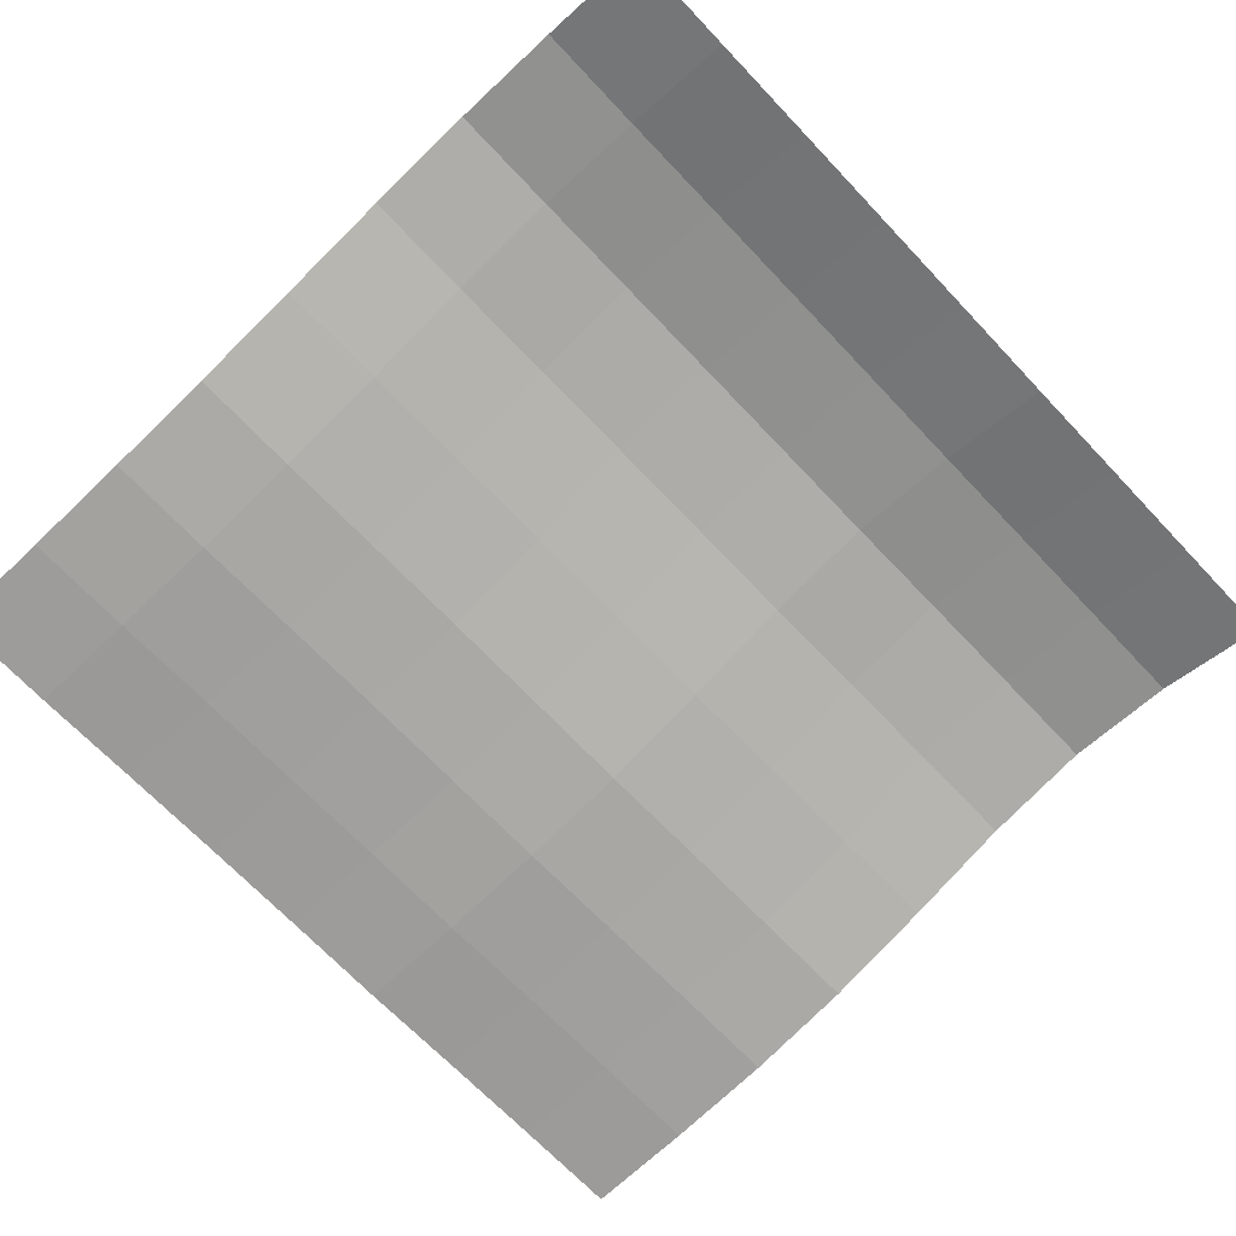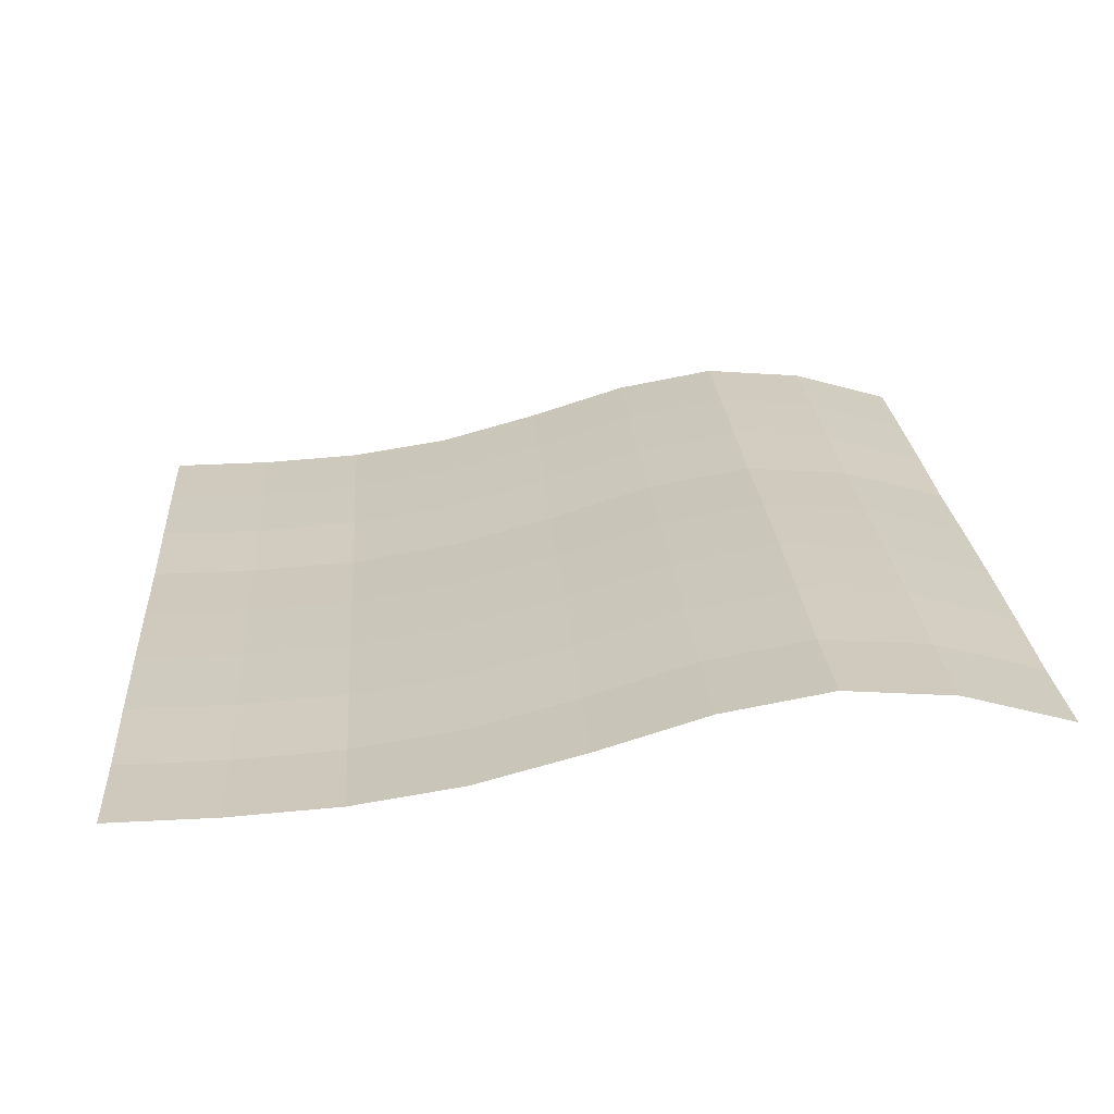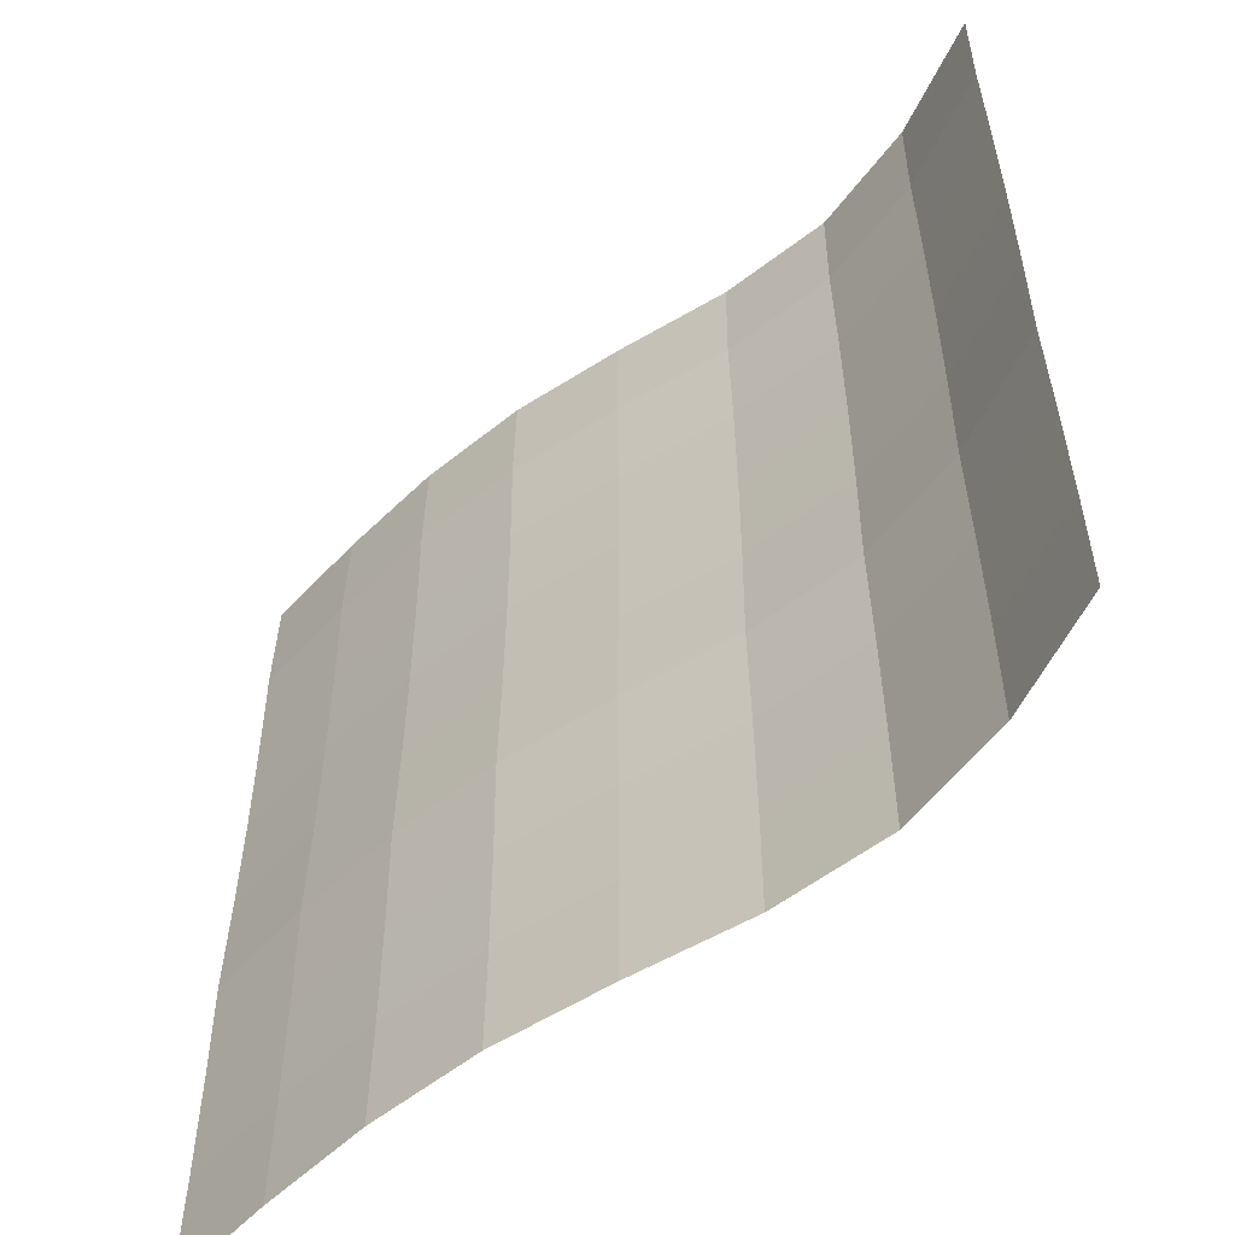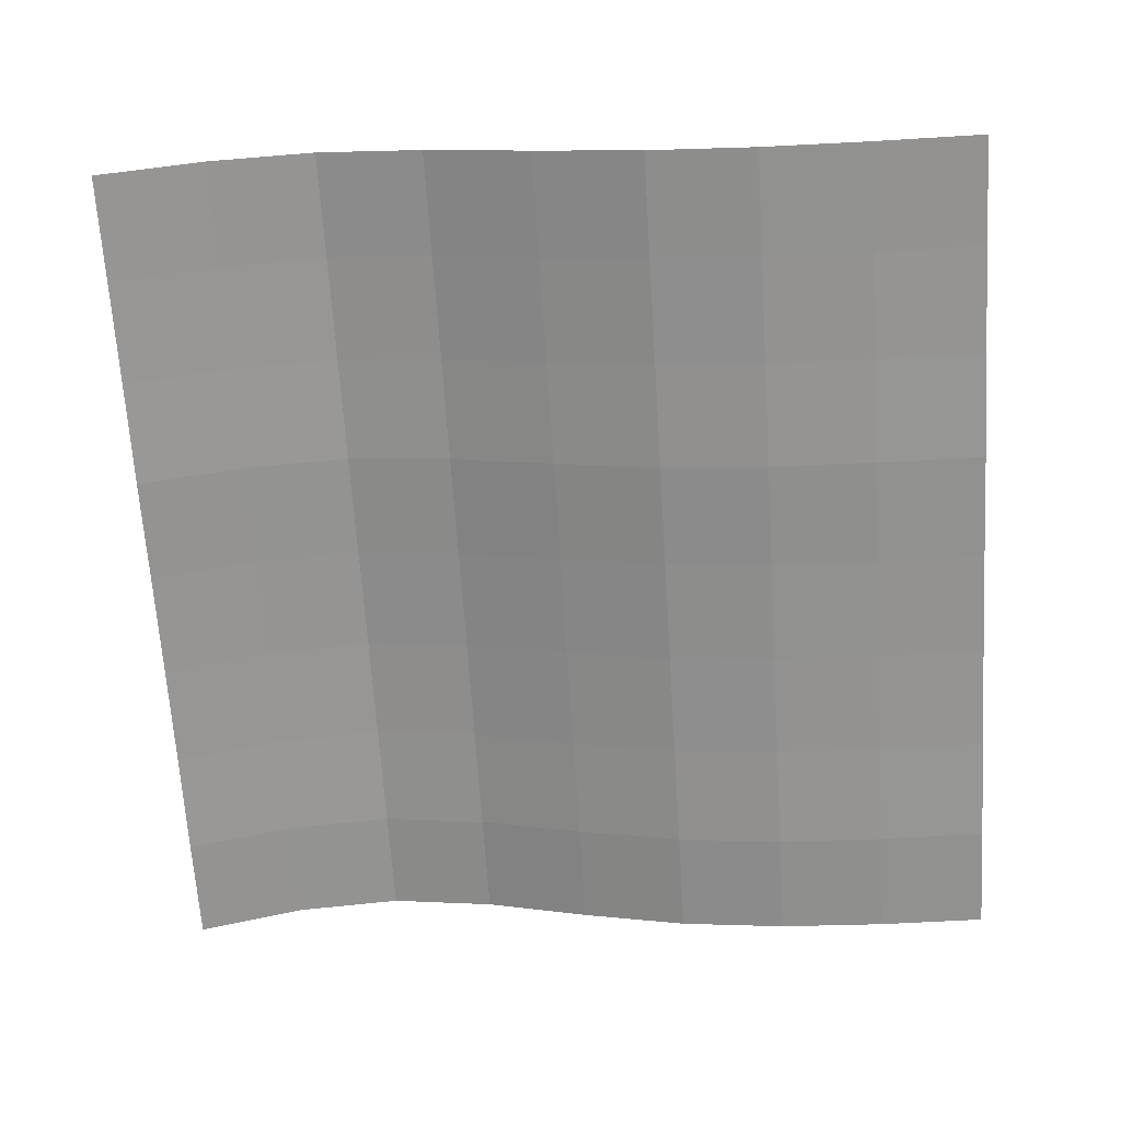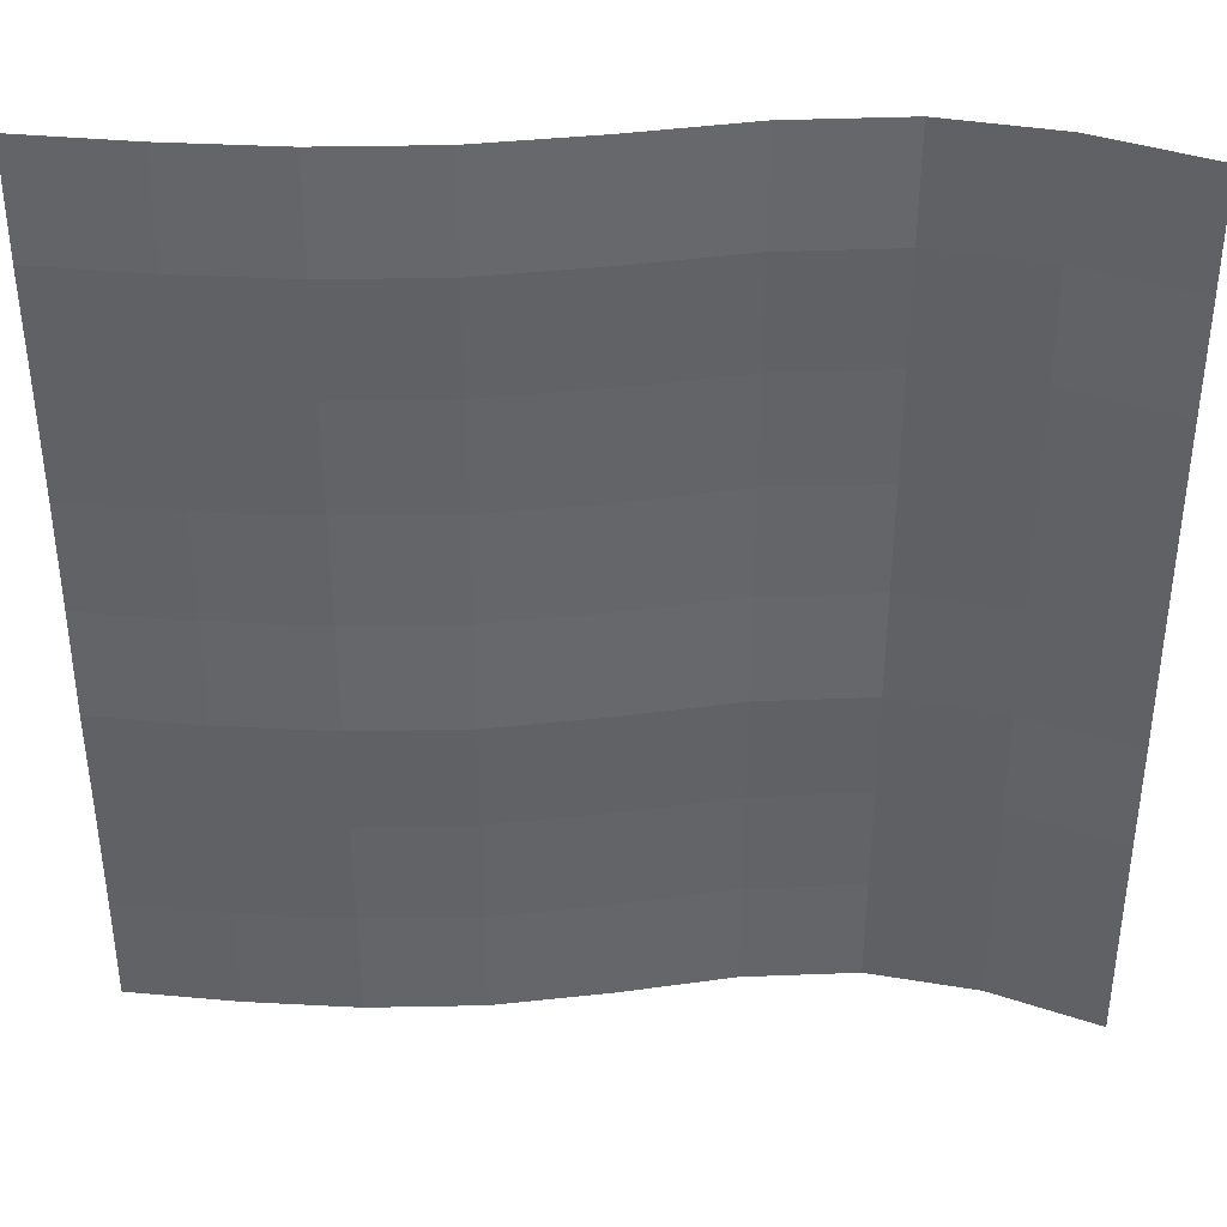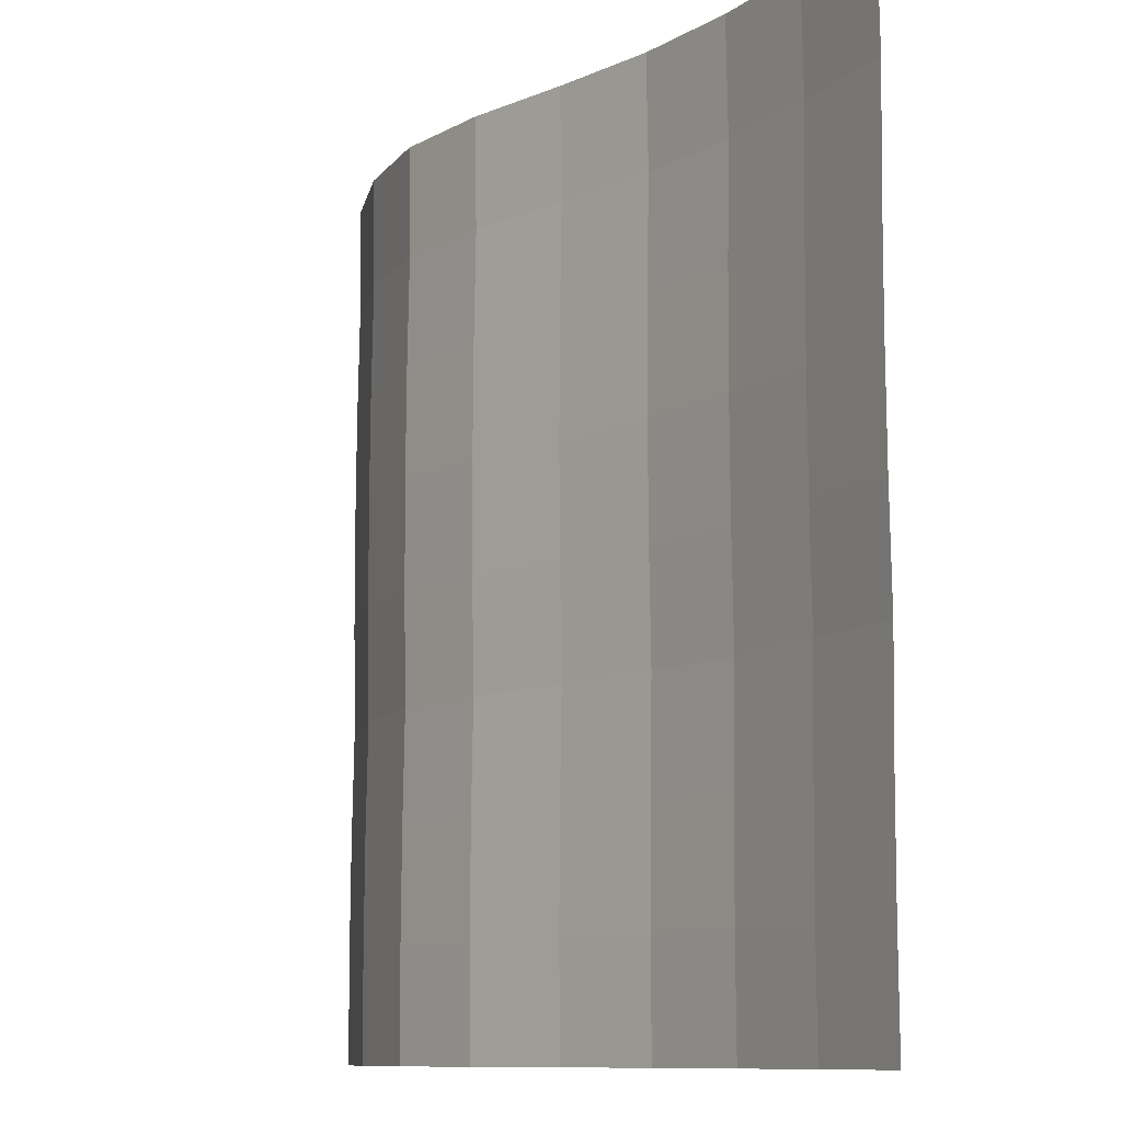
<metadata>
{"format":"obj","ext":"obj","renderer":"f3d","projection":"perspective","resolution":1024,"background":"white","views":[{"elev":-69.0,"azim":-136.6,"up":"+Z"},{"elev":23.5,"azim":176.0,"up":"+Z"},{"elev":-55.8,"azim":-131.0,"up":"+Y"},{"elev":-66.9,"azim":3.7,"up":"+Z"},{"elev":38.9,"azim":-172.7,"up":"+Y"},{"elev":-10.2,"azim":63.3,"up":"+Y"}]}
</metadata>
<code>
o Plane_Plane.001
v -2 -2 0.3222
v 2 -2 0.009565
v -2 2 0.3222
v 2 2 0.009565
v -2 -0 0.3222
v 0 -2 0.2583
v 2 -0 0.009565
v 0 2 0.2583
v 0 -0 0.2583
v -2 -1 0.3222
v 1 -2 0.047
v 2 1 0.009565
v -1 2 0.5023
v -2 1 0.3222
v -1 -2 0.5023
v 2 -1 0.009565
v 1 2 0.047
v 0 1 0.2583
v 0 -1 0.2583
v -1 -0 0.5023
v 1 -0 0.047
v 1 -1 0.047
v -1 -1 0.5023
v -1 1 0.5023
v 1 1 0.047
v -2 -1.5 0.325
v 1.5 -2 0.01631
v 2 1.5 0.001246
v -1.5 2 0.4621
v -2 0.5 0.325
v -0.5 -2 0.4135
v 2 -0.5 0.001246
v 0.5 2 0.1236
v 0 1.5 0.25
v 0 -0.5 0.25
v -1.5 -0 0.4621
v 0.5 -0 0.1236
v -2 -0.5 0.3139
v 0.5 -2 0.1236
v 2 0.5 0.01237
v -0.5 2 0.4135
v -2 1.5 0.3139
v -1.5 -2 0.4621
v 2 -1.5 0.01237
v 1.5 2 0.01631
v 0 0.5 0.2611
v 0 -1.5 0.2611
v -0.5 -0 0.4135
v 1.5 -0 0.01631
v 1 -0.5 0.03868
v 1 -1.5 0.04981
v 0.5 -1 0.1236
v 1.5 -1 0.01631
v -1 -0.5 0.494
v -1 -1.5 0.5052
v -1.5 -1 0.4621
v -0.5 -1 0.4135
v -1 1.5 0.494
v -1 0.5 0.5052
v -1.5 1 0.4621
v -0.5 1 0.4135
v 1 1.5 0.03868
v 1 0.5 0.04981
v 0.5 1 0.1236
v 1.5 1 0.01631
v 1.5 0.5 0.01912
v 0.5 0.5 0.1264
v 0.5 1.5 0.1153
v -0.5 0.5 0.4163
v -1.5 0.5 0.4649
v -1.5 1.5 0.4538
v -0.5 -1.5 0.4163
v -1.5 -1.5 0.4649
v -1.5 -0.5 0.4538
v 1.5 -1.5 0.01912
v 0.5 -1.5 0.1264
v 0.5 -0.5 0.1153
v 1.5 -0.5 0.007993
v -0.5 -0.5 0.4052
v -0.5 1.5 0.4052
v 1.5 1.5 0.007993
f 81 28 4 45
f 80 34 8 41
f 79 35 9 48
f 78 32 7 49
f 77 50 21 37
f 76 51 22 52
f 75 44 16 53
f 74 54 20 36
f 73 55 23 56
f 72 47 19 57
f 71 58 13 29
f 70 59 24 60
f 69 46 18 61
f 68 62 17 33
f 67 63 25 64
f 66 40 12 65
f 63 66 65 25
f 21 49 66 63
f 49 7 40 66
f 46 67 64 18
f 9 37 67 46
f 37 21 63 67
f 34 68 33 8
f 18 64 68 34
f 64 25 62 68
f 59 69 61 24
f 20 48 69 59
f 48 9 46 69
f 30 70 60 14
f 5 36 70 30
f 36 20 59 70
f 42 71 29 3
f 14 60 71 42
f 60 24 58 71
f 55 72 57 23
f 15 31 72 55
f 31 6 47 72
f 26 73 56 10
f 1 43 73 26
f 43 15 55 73
f 38 74 36 5
f 10 56 74 38
f 56 23 54 74
f 51 75 53 22
f 11 27 75 51
f 27 2 44 75
f 47 76 52 19
f 6 39 76 47
f 39 11 51 76
f 35 77 37 9
f 19 52 77 35
f 52 22 50 77
f 50 78 49 21
f 22 53 78 50
f 53 16 32 78
f 54 79 48 20
f 23 57 79 54
f 57 19 35 79
f 58 80 41 13
f 24 61 80 58
f 61 18 34 80
f 62 81 45 17
f 25 65 81 62
f 65 12 28 81

</code>
